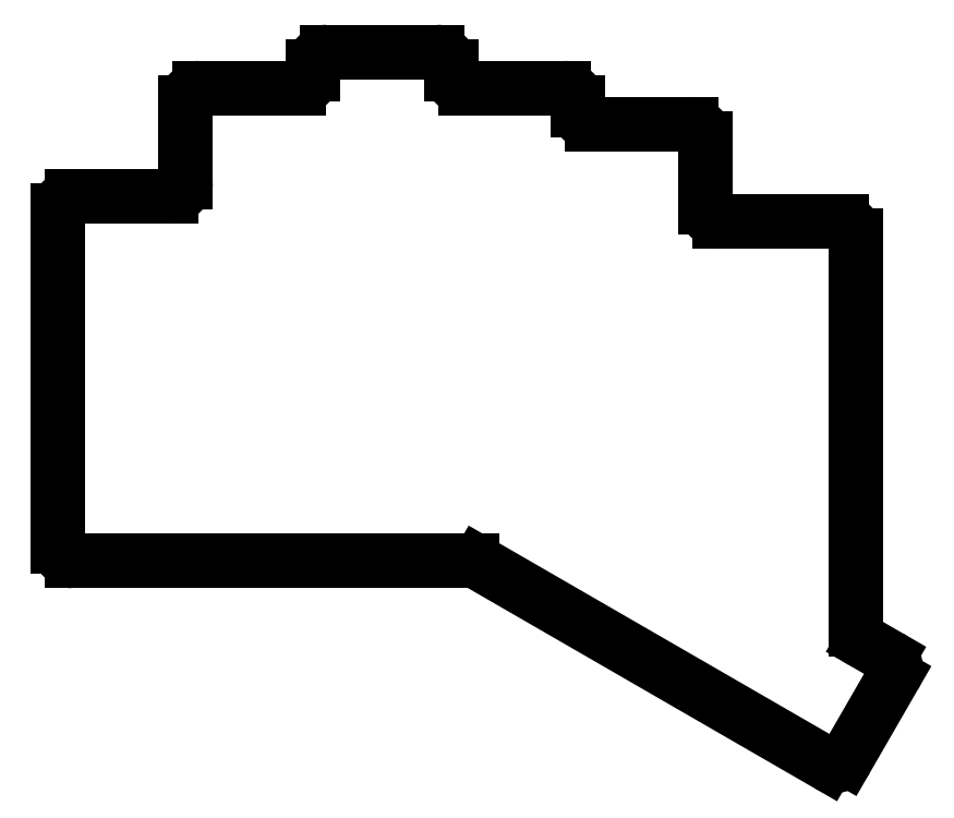
<metadata>
{"format":"dxf","ext":"dxf","renderer":"ezdxf+matplotlib","layout":"modelspace","background":"white","min_lineweight":24,"dpi":150}
</metadata>
<code>
0
SECTION
2
ENTITIES
0
LINE
8
0
10
10.25
20
-8.75
11
66.67
21
-8.75
0
LINE
8
0
10
8.25
20
-6.75
11
8.25
21
40.75
0
LINE
8
0
10
10.25
20
42.75
11
24.25
21
42.75
0
LINE
8
0
10
99.75
20
41.2
11
99.75
21
50.95
0
LINE
8
0
10
28.25
20
58.05
11
42.25
21
58.05
0
LINE
8
0
10
26.25
20
44.75
11
26.25
21
56.05
0
LINE
8
0
10
46.25
20
63.15
11
61.75
21
63.15
0
LINE
8
0
10
63.75
20
61.15
11
63.75
21
60.05
0
LINE
8
0
10
44.25
20
60.05
11
44.25
21
61.15
0
LINE
8
0
10
65.75
20
58.05
11
79.75
21
58.05
0
LINE
8
0
10
81.75
20
56.05
11
81.75
21
54.95
0
LINE
8
0
10
83.75
20
52.95
11
97.75
21
52.95
0
LINE
8
0
10
67.67
20
-9.018
11
116.9
21
-37.45
0
LINE
8
0
10
122
20
-20.18
11
125.7
21
-22.3
0
LINE
8
0
10
119.7
20
-36.72
11
126.4
21
-25.03
0
LINE
8
0
10
121
20
-18.44
11
121
21
37.2
0
LINE
8
0
10
119
20
39.2
11
101.8
21
39.2
0
ARC
8
0
10
66.67
20
-10.75
40
2
50
60
51
90
0
ARC
8
0
10
117.9
20
-35.72
40
2
50
240
51
330
0
ARC
8
0
10
124.7
20
-24.03
40
2
50
330
51
60
0
ARC
8
0
10
123
20
-18.44
40
2
50
180
51
240
0
ARC
8
0
10
119
20
37.2
40
2
50
0
51
90
0
ARC
8
0
10
101.8
20
41.2
40
2
50
180
51
270
0
ARC
8
0
10
97.75
20
50.95
40
2
50
0
51
90
0
ARC
8
0
10
83.75
20
54.95
40
2
50
180
51
270
0
ARC
8
0
10
79.75
20
56.05
40
2
50
0
51
90
0
ARC
8
0
10
65.75
20
60.05
40
2
50
180
51
270
0
ARC
8
0
10
61.75
20
61.15
40
2
50
0
51
90
0
ARC
8
0
10
46.25
20
61.15
40
2
50
90
51
180
0
ARC
8
0
10
42.25
20
60.05
40
2
50
270
51
0
0
ARC
8
0
10
28.25
20
56.05
40
2
50
90
51
180
0
ARC
8
0
10
24.25
20
44.75
40
2
50
270
51
0
0
ARC
8
0
10
10.25
20
40.75
40
2
50
90
51
180
0
ARC
8
0
10
10.25
20
-6.75
40
2
50
180
51
270
0
ENDSEC
0
EOF

</code>
